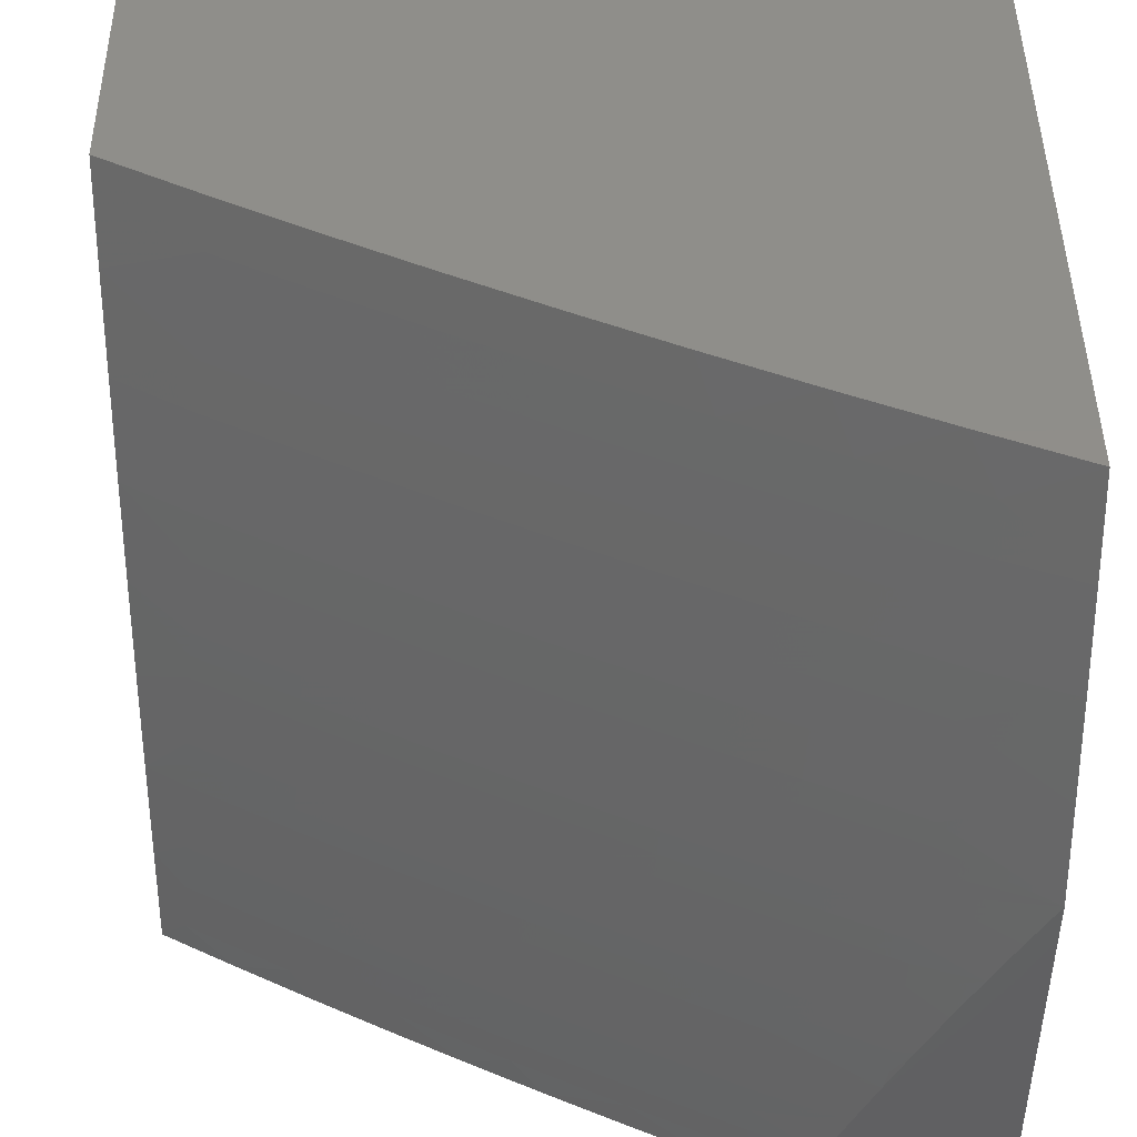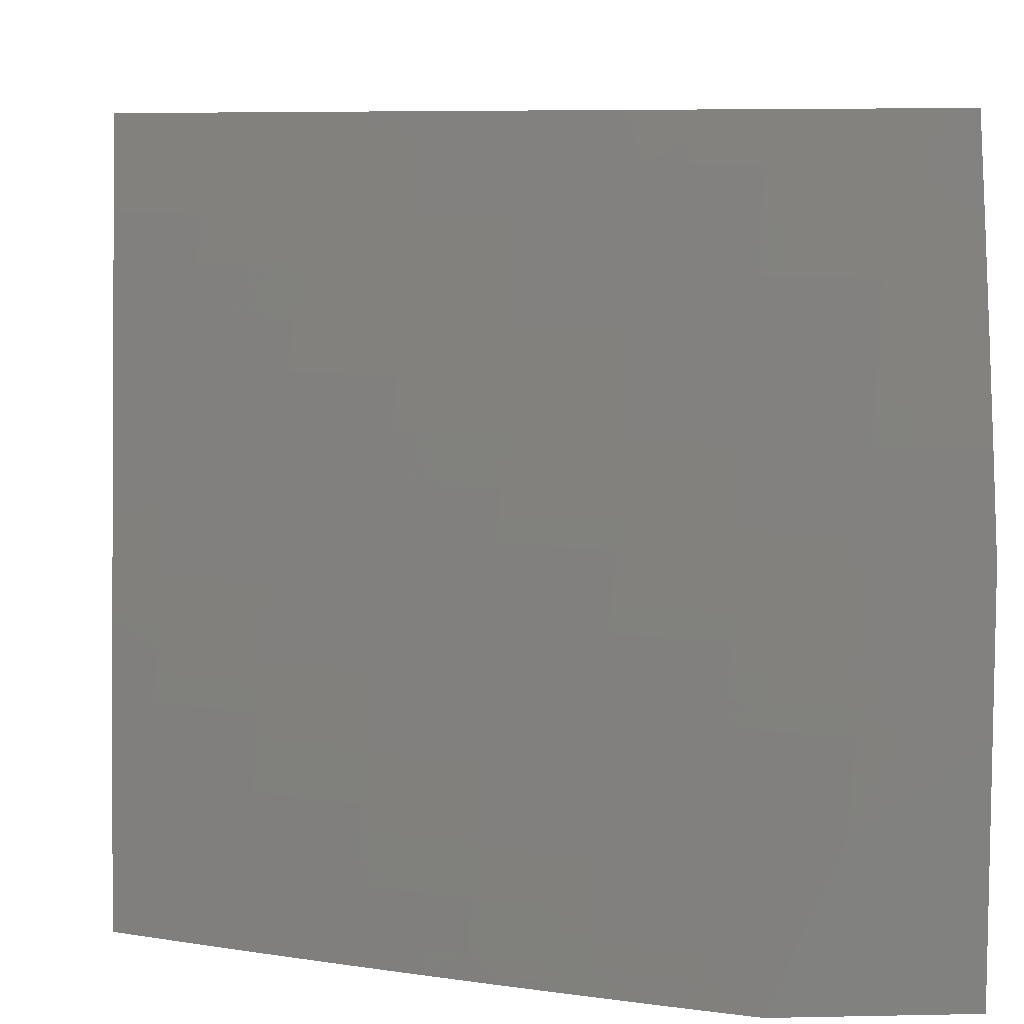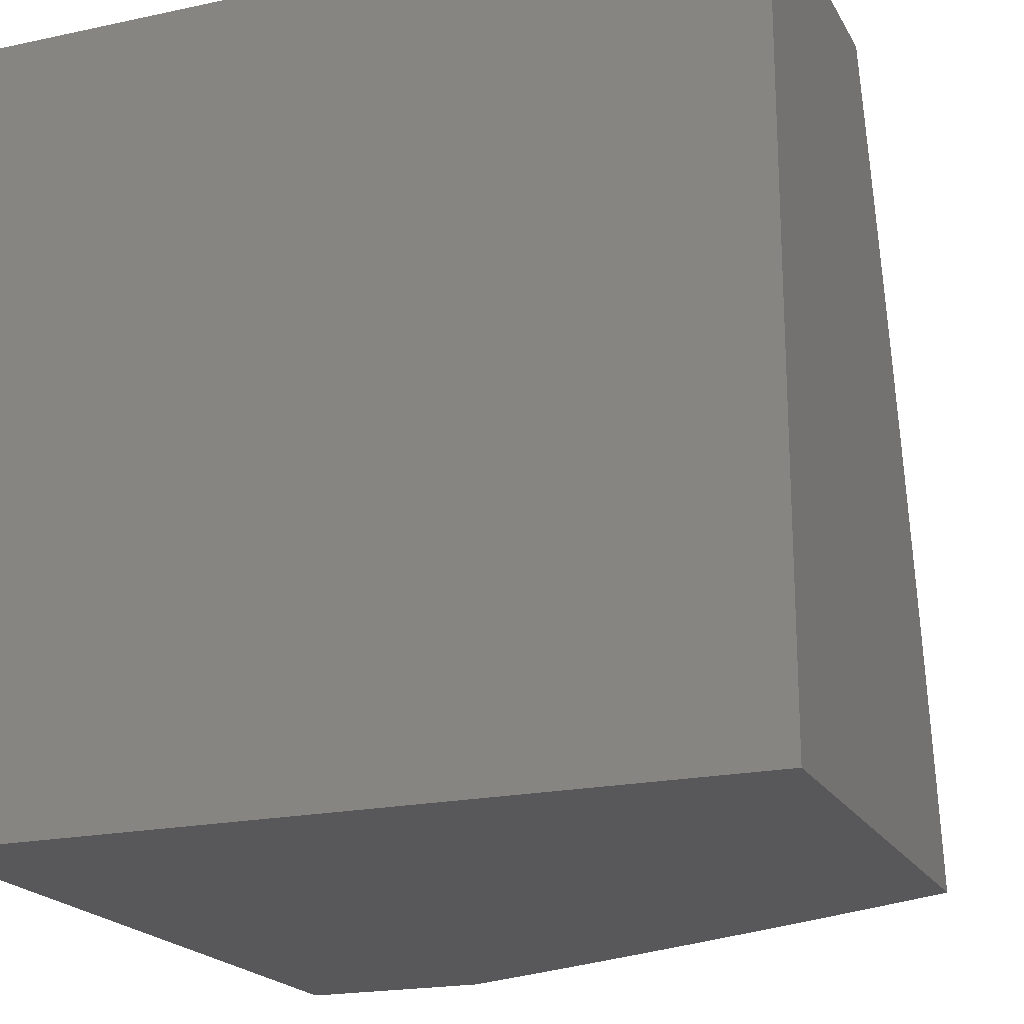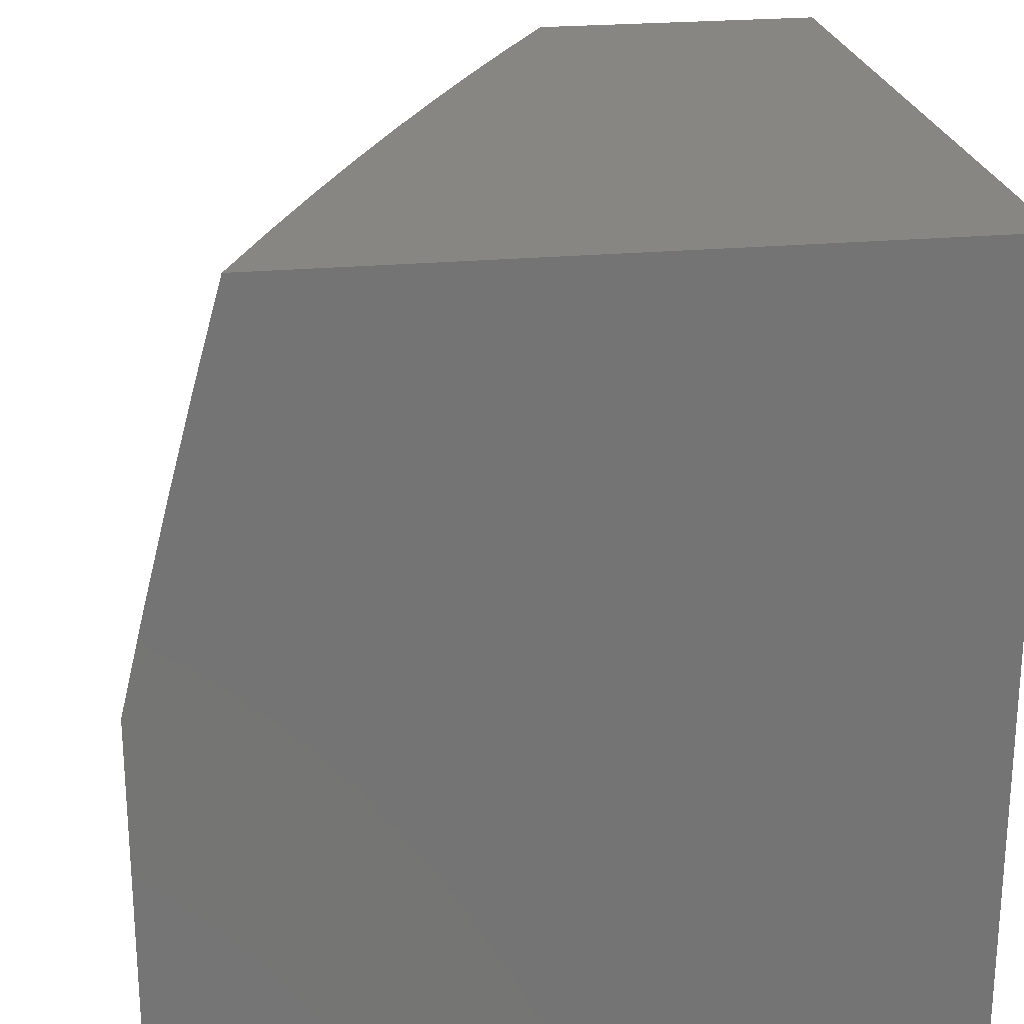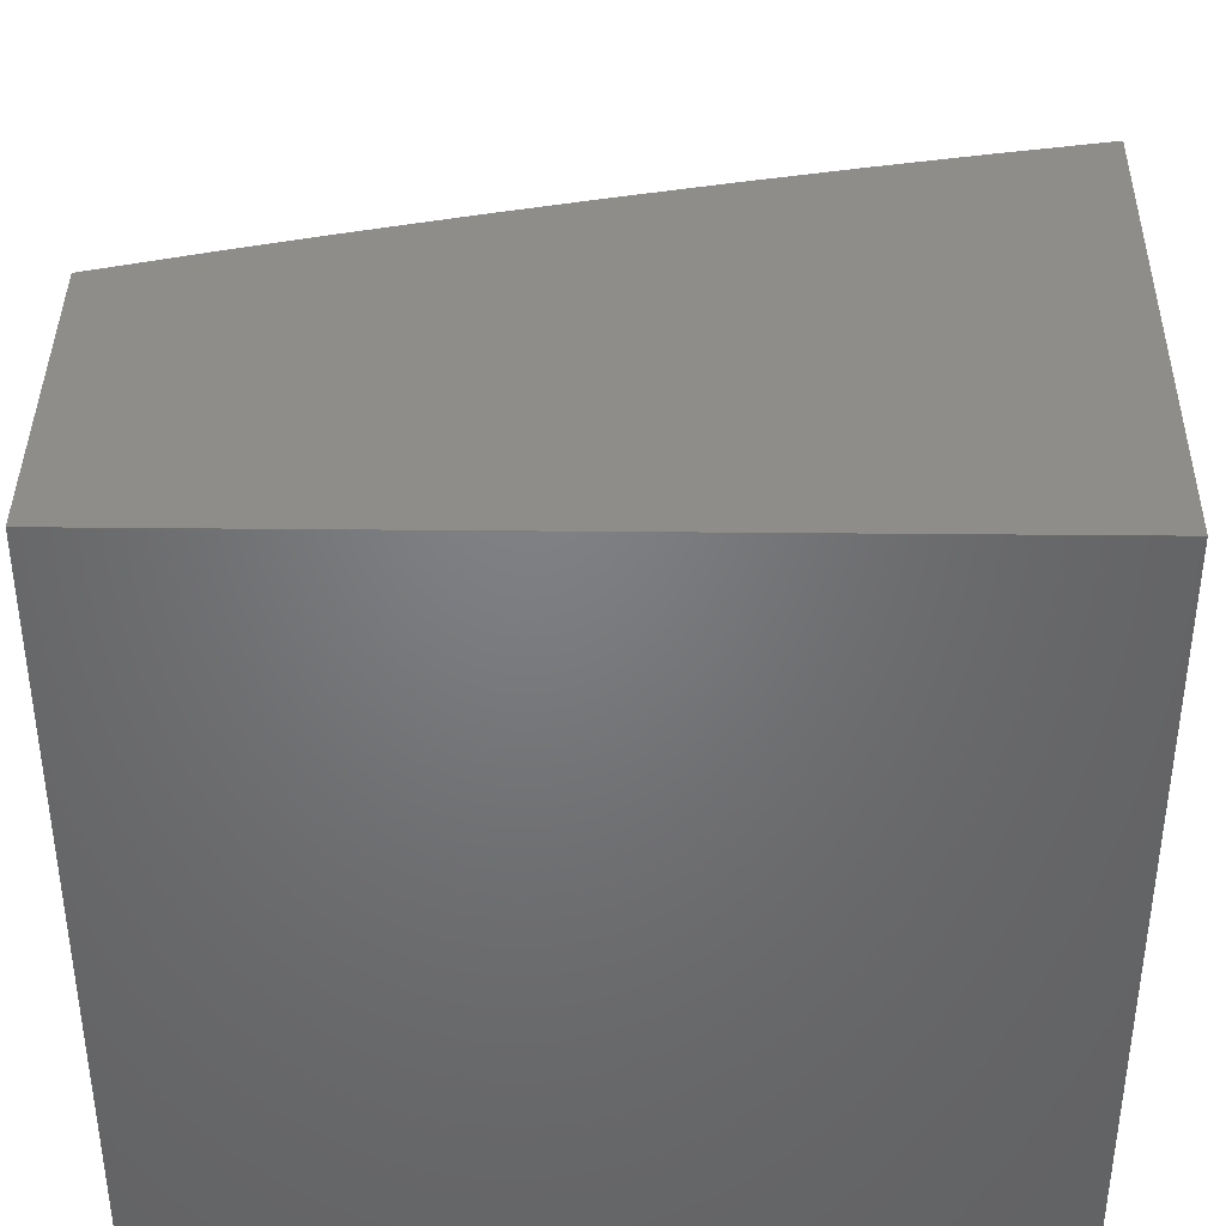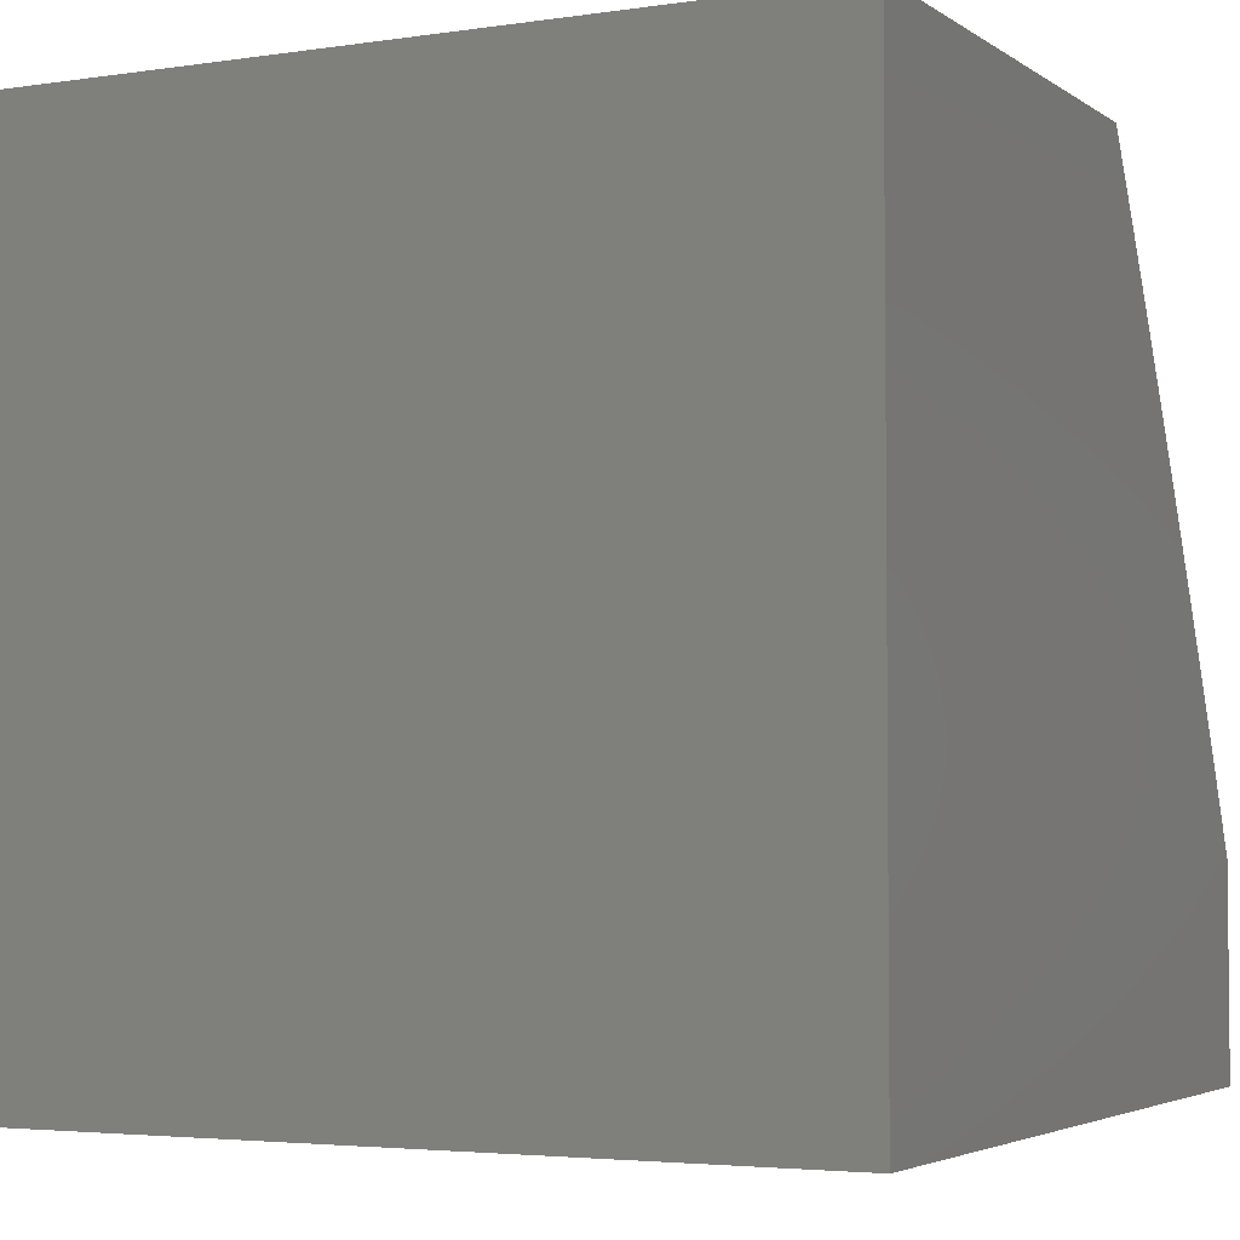
<metadata>
{"format":"stl","ext":"stl","renderer":"f3d","projection":"perspective","resolution":1024,"background":"white","views":[{"elev":45.0,"azim":-90.6,"up":"+Z"},{"elev":7.8,"azim":-93.3,"up":"+Z"},{"elev":-20.0,"azim":111.6,"up":"+Z"},{"elev":23.5,"azim":-8.9,"up":"+Z"},{"elev":39.5,"azim":90.7,"up":"+Y"},{"elev":-3.7,"azim":116.7,"up":"+Y"}]}
</metadata>
<code>
# stl→obj: 203 verts, 402 faces
v -9.679 4.908 2
v -9.641 4.968 2.031
v -9.63 5 2
v -9.636 4.966 2.062
v -9.604 5 2.126
v -9.631 4.963 2.093
v -9.626 4.961 2.125
v -9.696 4.829 2.125
v -9.69 4.827 2.156
v -9.758 4.695 2.156
v -9.753 4.692 2.187
v -9.818 4.56 2.187
v -9.813 4.557 2.218
v -9.877 4.423 2.218
v -9.871 4.421 2.249
v -9.933 4.288 2.249
v -9.927 4.286 2.281
v -9.986 4.152 2.281
v -9.981 4.149 2.312
v -10 4.1 2.321
v -9.975 4.147 2.343
v -10 4.068 2.383
v -9.969 4.145 2.374
v -9.963 4.142 2.405
v -9.91 4.278 2.374
v -9.904 4.276 2.405
v -9.849 4.411 2.374
v -9.843 4.408 2.405
v -9.785 4.544 2.374
v -9.779 4.541 2.405
v -9.72 4.676 2.374
v -9.714 4.673 2.405
v -9.652 4.808 2.374
v -9.646 4.805 2.405
v -9.583 4.939 2.374
v -9.577 4.936 2.405
v -9.549 5 2.378
v -9.571 4.933 2.437
v -9.518 5 2.503
v -9.565 4.93 2.468
v -9.559 4.926 2.499
v -9.629 4.796 2.499
v -9.623 4.793 2.531
v -9.69 4.662 2.531
v -9.684 4.659 2.562
v -9.749 4.527 2.562
v -9.736 4.521 2.624
v -9.799 4.389 2.624
v -9.786 4.383 2.687
v -9.847 4.251 2.687
v -9.833 4.245 2.75
v -9.892 4.112 2.75
v -9.878 4.107 2.812
v -9.939 4 2.754
v -9.906 4 2.877
v -9.71 4.837 2.031
v -9.728 4.815 2
v -9.778 4.704 2.031
v -9.775 4.722 2
v -9.822 4.628 2
v -9.844 4.571 2.031
v -9.868 4.534 2
v -9.908 4.437 2.031
v -9.913 4.439 2
v -9.957 4.344 2
v -9.969 4.304 2.031
v -10 4.249 2
v -10 4.221 2.065
v -10 4.192 2.13
v -9.959 4.3 2.093
v -9.964 4.302 2.062
v -10 4.162 2.194
v -9.949 4.295 2.156
v -9.954 4.297 2.125
v -9.898 4.433 2.093
v -9.903 4.435 2.062
v -9.839 4.569 2.062
v -10 4.132 2.257
v -9.997 4.156 2.218
v -9.938 4.29 2.218
v -9.943 4.293 2.187
v -9.882 4.426 2.187
v -9.888 4.428 2.156
v -9.824 4.562 2.156
v -9.829 4.564 2.125
v -9.763 4.697 2.125
v -9.768 4.7 2.093
v -9.701 4.832 2.093
v -9.706 4.834 2.062
v -9.992 4.154 2.249
v -10 4.034 2.446
v -9.957 4.14 2.437
v -9.898 4.273 2.437
v -9.837 4.406 2.437
v -9.773 4.539 2.437
v -9.708 4.67 2.437
v -9.641 4.802 2.437
v -9.951 4.137 2.468
v -10 4 2.507
v -9.945 4.134 2.499
v -9.938 4.132 2.531
v -9.885 4.268 2.499
v -9.879 4.265 2.531
v -9.824 4.4 2.499
v -9.818 4.397 2.531
v -9.761 4.533 2.499
v -9.755 4.53 2.531
v -9.696 4.665 2.499
v -9.932 4.129 2.562
v -9.97 4 2.631
v -9.919 4.124 2.624
v -9.906 4.118 2.687
v -9.86 4.257 2.624
v -9.872 4 3
v -9.849 4.095 2.937
v -9.863 4.101 2.875
v -9.819 4.239 2.812
v -9.772 4.377 2.75
v -9.723 4.515 2.687
v -9.671 4.653 2.624
v -9.616 4.79 2.562
v -9.553 4.923 2.531
v -9.816 4.128 3
v -9.79 4.227 2.937
v -9.805 4.233 2.875
v -9.744 4.365 2.875
v -9.758 4.371 2.812
v -9.696 4.503 2.812
v -9.709 4.509 2.75
v -9.644 4.64 2.75
v -9.658 4.646 2.687
v -9.591 4.777 2.687
v -9.604 4.784 2.624
v -9.535 4.914 2.624
v -9.547 4.92 2.562
v -9.487 5 2.628
v -9.76 4.255 3
v -9.73 4.358 2.937
v -9.682 4.496 2.875
v -9.631 4.633 2.812
v -9.578 4.77 2.75
v -9.522 4.907 2.687
v -9.701 4.381 3
v -9.667 4.489 2.937
v -9.617 4.627 2.875
v -9.564 4.764 2.812
v -9.509 4.9 2.75
v -9.454 5 2.752
v -9.641 4.507 3
v -9.603 4.62 2.937
v -9.55 4.757 2.875
v -9.495 4.893 2.812
v -9.579 4.631 3
v -9.536 4.75 2.937
v -9.481 4.886 2.875
v -9.419 5 2.876
v -9.515 4.755 3
v -9.467 4.879 2.937
v -9.449 4.878 3
v -9.382 5 3
v -9.577 5 2.252
v -9.594 4.944 2.312
v -9.588 4.941 2.343
v -9.616 4.955 2.187
v -9.61 4.953 2.218
v -9.605 4.95 2.249
v -9.675 4.819 2.249
v -9.669 4.816 2.281
v -9.737 4.684 2.281
v -9.731 4.682 2.312
v -9.796 4.549 2.312
v -9.791 4.547 2.343
v -9.854 4.413 2.343
v -9.621 4.958 2.156
v -9.685 4.824 2.187
v -9.68 4.821 2.218
v -9.747 4.69 2.218
v -9.6 4.947 2.281
v -9.664 4.813 2.312
v -9.658 4.81 2.343
v -9.725 4.679 2.343
v -9.635 4.799 2.468
v -9.702 4.668 2.468
v -9.767 4.536 2.468
v -9.831 4.403 2.468
v -9.892 4.27 2.468
v -9.773 4.702 2.062
v -9.834 4.567 2.093
v -9.893 4.43 2.125
v -9.742 4.687 2.249
v -9.802 4.552 2.281
v -9.86 4.416 2.312
v -9.915 4.281 2.343
v -9.808 4.555 2.249
v -9.866 4.419 2.281
v -9.921 4.283 2.312
v -9.812 4.395 2.562
v -9.873 4.262 2.562
v -9 4 3
v -9 4 2
v -10 4 2
v -9 5 2
v -9 5 3
f 1 2 3
f 3 2 4
f 3 4 5
f 5 4 6
f 5 6 7
f 7 6 8
f 7 8 9
f 9 8 10
f 9 10 11
f 11 10 12
f 11 12 13
f 13 12 14
f 13 14 15
f 15 14 16
f 15 16 17
f 17 16 18
f 17 18 19
f 19 18 20
f 19 20 21
f 21 20 22
f 21 22 23
f 23 22 24
f 23 24 25
f 25 24 26
f 25 26 27
f 27 26 28
f 27 28 29
f 29 28 30
f 29 30 31
f 31 30 32
f 31 32 33
f 33 32 34
f 33 34 35
f 35 34 36
f 35 36 37
f 37 36 38
f 37 38 39
f 39 38 40
f 39 40 41
f 41 40 42
f 41 42 43
f 43 42 44
f 43 44 45
f 45 44 46
f 45 46 47
f 47 46 48
f 47 48 49
f 49 48 50
f 49 50 51
f 51 50 52
f 51 52 53
f 53 52 54
f 53 54 55
f 2 1 56
f 56 1 57
f 56 57 58
f 58 57 59
f 58 59 60
f 58 60 61
f 61 60 62
f 61 62 63
f 63 62 64
f 63 64 65
f 63 65 66
f 66 65 67
f 66 67 68
f 69 70 68
f 68 70 71
f 68 71 66
f 66 71 63
f 72 73 69
f 69 73 74
f 69 74 70
f 70 74 75
f 70 75 76
f 76 75 77
f 76 77 61
f 61 77 58
f 78 79 72
f 72 79 80
f 72 80 81
f 81 80 82
f 81 82 83
f 83 82 84
f 83 84 85
f 85 84 86
f 85 86 87
f 87 86 88
f 87 88 89
f 89 88 4
f 89 4 2
f 20 18 78
f 78 18 90
f 78 90 79
f 79 90 80
f 22 91 24
f 24 91 92
f 24 92 26
f 26 92 93
f 26 93 28
f 28 93 94
f 28 94 30
f 30 94 95
f 30 95 32
f 32 95 96
f 32 96 34
f 34 96 97
f 34 97 36
f 36 97 38
f 92 91 98
f 98 91 99
f 98 99 100
f 100 99 101
f 100 101 102
f 102 101 103
f 102 103 104
f 104 103 105
f 104 105 106
f 106 105 107
f 106 107 108
f 108 107 44
f 108 44 42
f 101 99 109
f 109 99 110
f 109 110 111
f 111 110 112
f 111 112 113
f 113 112 50
f 113 50 48
f 110 54 112
f 112 54 52
f 112 52 50
f 114 115 55
f 55 115 116
f 55 116 53
f 53 116 117
f 53 117 51
f 51 117 118
f 51 118 49
f 49 118 119
f 49 119 47
f 47 119 120
f 47 120 45
f 45 120 121
f 45 121 43
f 43 121 122
f 43 122 41
f 41 122 39
f 114 123 115
f 115 123 124
f 115 124 125
f 125 124 126
f 125 126 127
f 127 126 128
f 127 128 129
f 129 128 130
f 129 130 131
f 131 130 132
f 131 132 133
f 133 132 134
f 133 134 135
f 135 134 136
f 135 136 39
f 123 137 124
f 124 137 138
f 124 138 126
f 126 138 139
f 126 139 128
f 128 139 140
f 128 140 130
f 130 140 141
f 130 141 132
f 132 141 142
f 132 142 134
f 134 142 136
f 137 143 138
f 138 143 144
f 138 144 139
f 139 144 145
f 139 145 140
f 140 145 146
f 140 146 141
f 141 146 147
f 141 147 142
f 142 147 148
f 142 148 136
f 143 149 144
f 144 149 150
f 144 150 145
f 145 150 151
f 145 151 146
f 146 151 152
f 146 152 147
f 147 152 148
f 149 153 150
f 150 153 154
f 150 154 151
f 151 154 155
f 151 155 152
f 152 155 156
f 152 156 148
f 153 157 154
f 154 157 158
f 154 158 155
f 155 158 156
f 157 159 158
f 158 159 160
f 158 160 156
f 161 162 37
f 37 162 163
f 37 163 35
f 35 163 33
f 5 164 161
f 161 164 165
f 161 165 166
f 166 165 167
f 166 167 168
f 168 167 169
f 168 169 170
f 170 169 171
f 170 171 172
f 172 171 173
f 172 173 27
f 27 173 25
f 8 6 88
f 88 6 4
f 164 5 174
f 174 5 7
f 174 7 9
f 164 174 175
f 175 174 9
f 175 9 11
f 165 164 176
f 176 164 175
f 176 175 177
f 177 175 11
f 177 11 13
f 162 161 178
f 178 161 166
f 178 166 168
f 162 178 179
f 179 178 168
f 179 168 170
f 163 162 180
f 180 162 179
f 180 179 181
f 181 179 170
f 181 170 172
f 40 38 182
f 182 38 97
f 182 97 183
f 183 97 96
f 183 96 184
f 184 96 95
f 184 95 185
f 185 95 94
f 185 94 186
f 186 94 93
f 186 93 98
f 98 93 92
f 135 39 122
f 133 135 121
f 121 135 122
f 2 56 89
f 89 56 187
f 89 187 87
f 87 187 188
f 87 188 85
f 85 188 189
f 85 189 83
f 83 189 73
f 83 73 81
f 81 73 72
f 10 8 86
f 86 8 88
f 165 176 167
f 167 176 190
f 167 190 169
f 169 190 191
f 169 191 171
f 171 191 192
f 171 192 173
f 173 192 193
f 173 193 25
f 25 193 23
f 190 176 177
f 31 33 180
f 180 33 163
f 31 180 181
f 108 42 182
f 182 42 40
f 108 182 183
f 131 133 120
f 120 133 121
f 56 58 187
f 187 58 77
f 187 77 188
f 188 77 75
f 188 75 189
f 189 75 74
f 189 74 73
f 12 10 84
f 84 10 86
f 190 177 194
f 194 177 13
f 194 13 15
f 29 31 181
f 29 181 172
f 106 108 183
f 106 183 184
f 46 44 107
f 129 131 119
f 119 131 120
f 14 12 82
f 82 12 84
f 190 194 191
f 191 194 195
f 191 195 192
f 192 195 196
f 192 196 193
f 193 196 21
f 193 21 23
f 195 194 15
f 27 29 172
f 104 106 184
f 104 184 185
f 46 107 197
f 197 107 105
f 197 105 198
f 198 105 103
f 198 103 109
f 109 103 101
f 127 129 118
f 118 129 119
f 61 63 76
f 76 63 71
f 76 71 70
f 16 14 80
f 80 14 82
f 196 195 17
f 17 195 15
f 102 104 185
f 102 185 186
f 113 48 197
f 197 48 46
f 113 197 198
f 125 127 117
f 117 127 118
f 18 16 90
f 90 16 80
f 21 196 19
f 19 196 17
f 100 102 186
f 100 186 98
f 111 113 198
f 111 198 109
f 115 125 116
f 116 125 117
f 114 55 199
f 199 55 54
f 199 54 110
f 199 110 200
f 200 110 99
f 200 99 201
f 99 91 201
f 201 91 22
f 201 22 20
f 20 78 201
f 201 78 72
f 201 72 69
f 69 68 201
f 201 68 67
f 67 65 201
f 201 65 200
f 200 65 64
f 200 64 62
f 62 60 200
f 200 60 59
f 200 59 202
f 202 59 57
f 202 57 1
f 1 3 202
f 160 159 203
f 203 159 157
f 203 157 199
f 199 157 153
f 199 153 149
f 149 143 199
f 199 143 137
f 199 137 123
f 123 114 199
f 3 5 202
f 202 5 161
f 202 161 37
f 37 39 202
f 202 39 136
f 202 136 148
f 202 148 203
f 203 148 156
f 203 156 160
f 199 200 203
f 203 200 202

</code>
